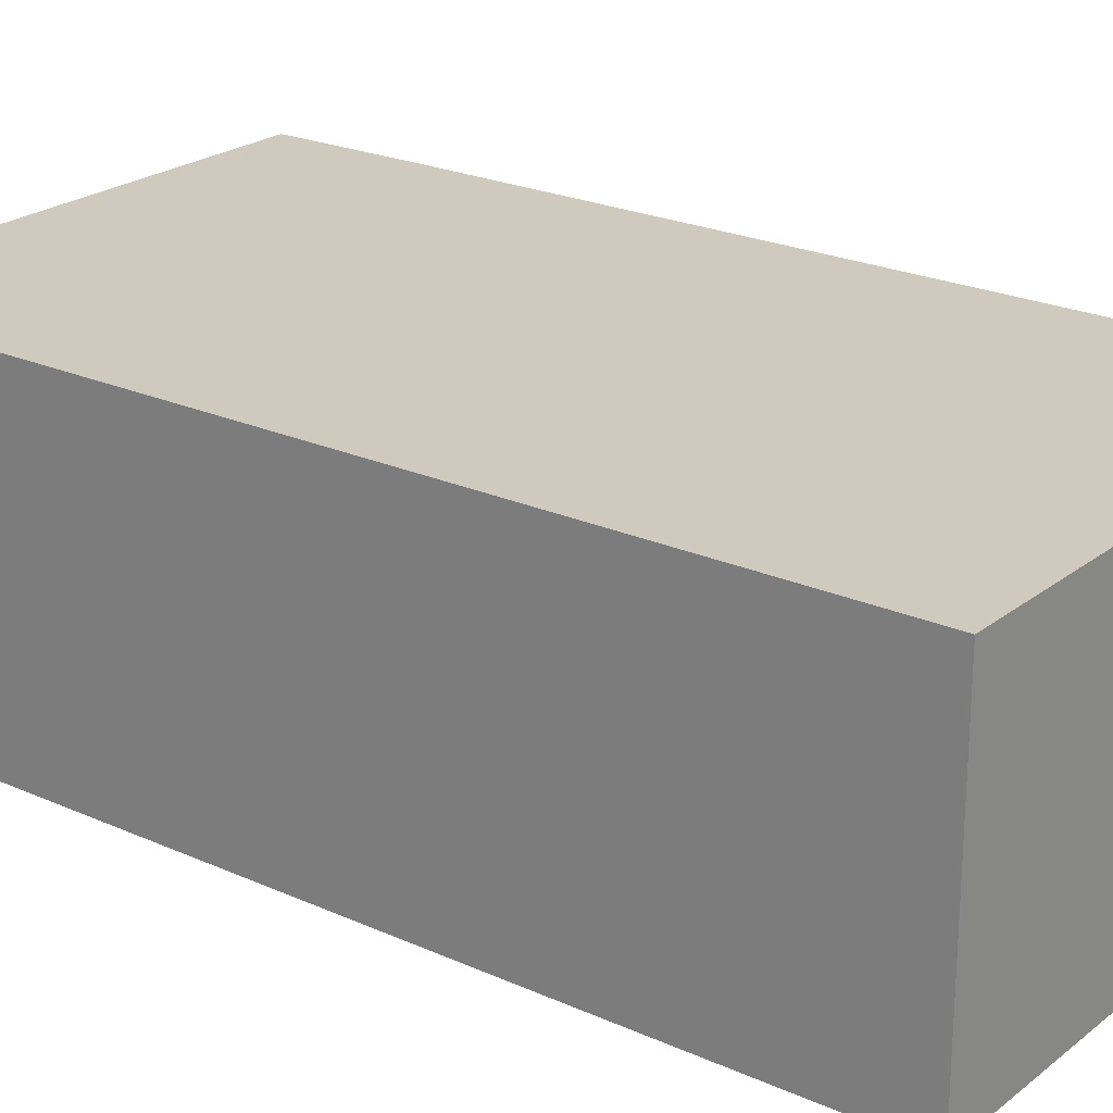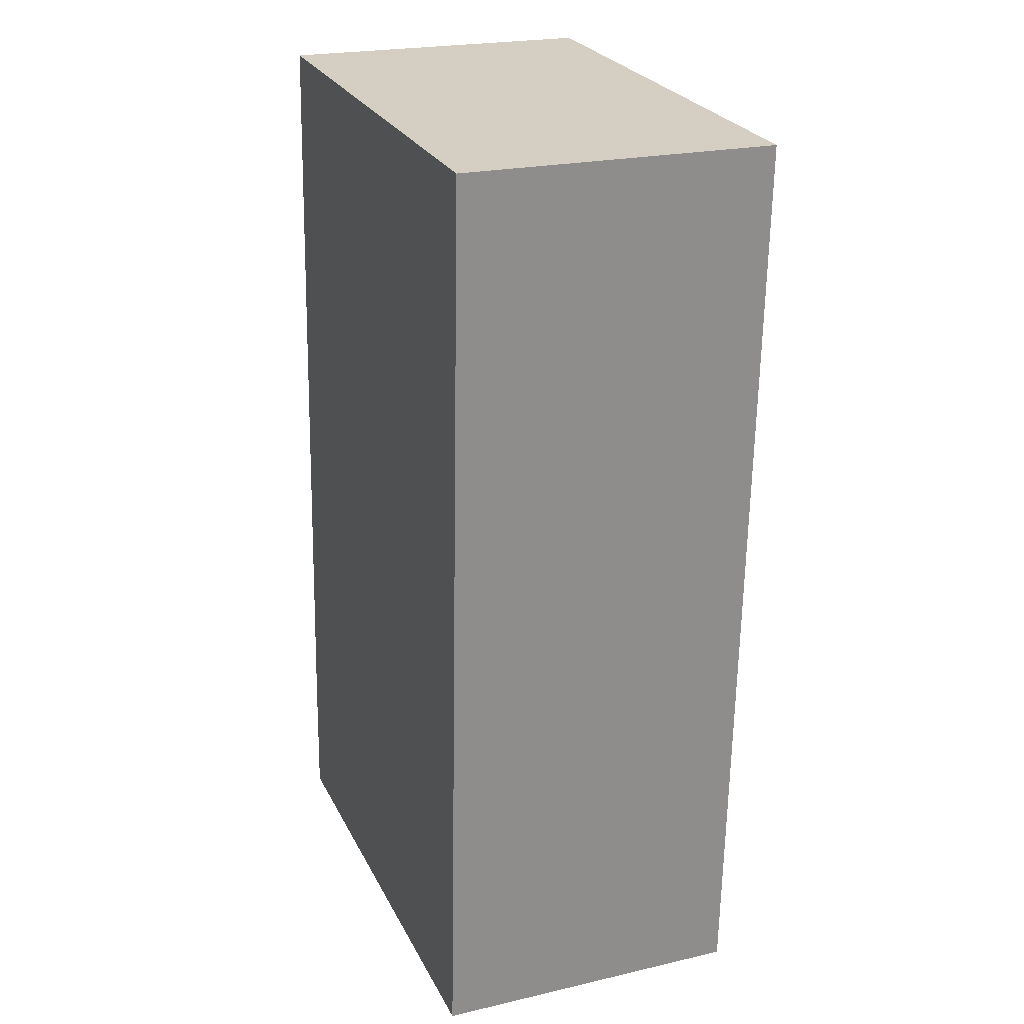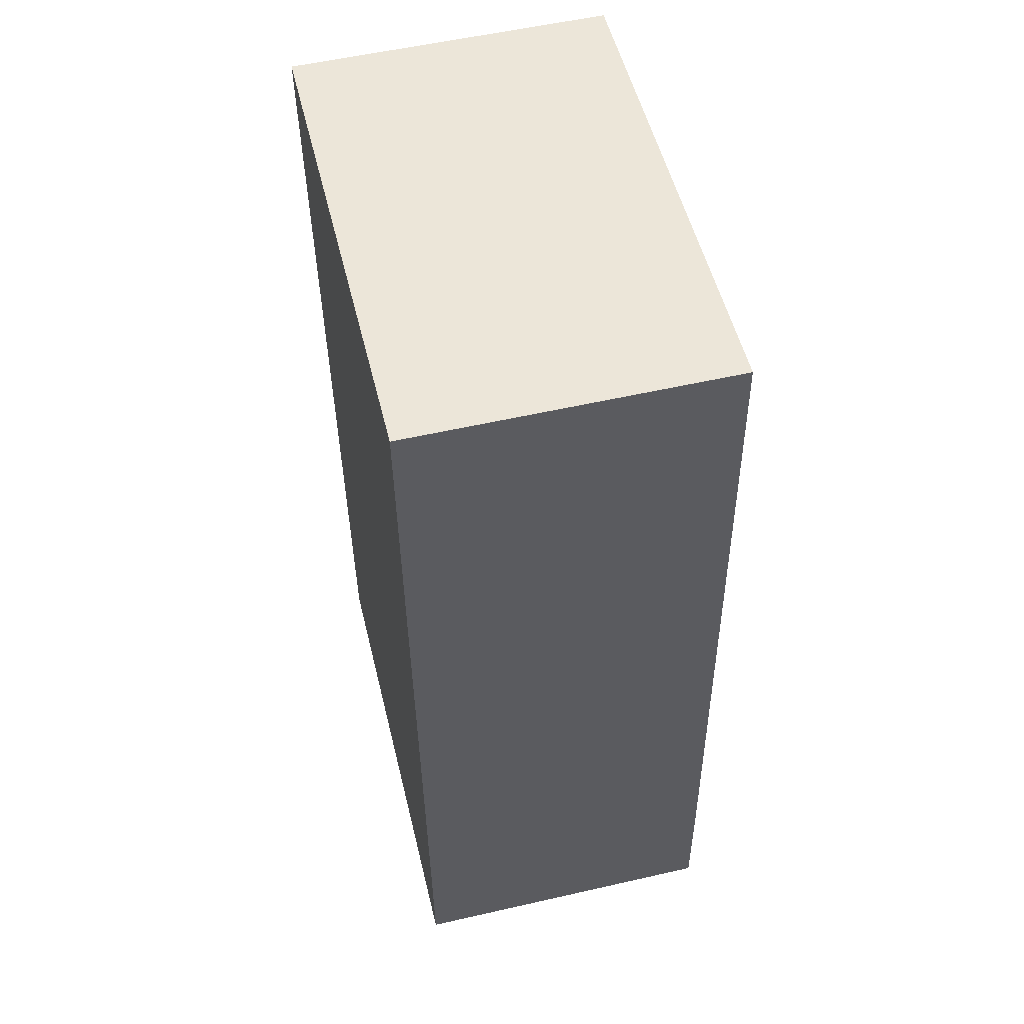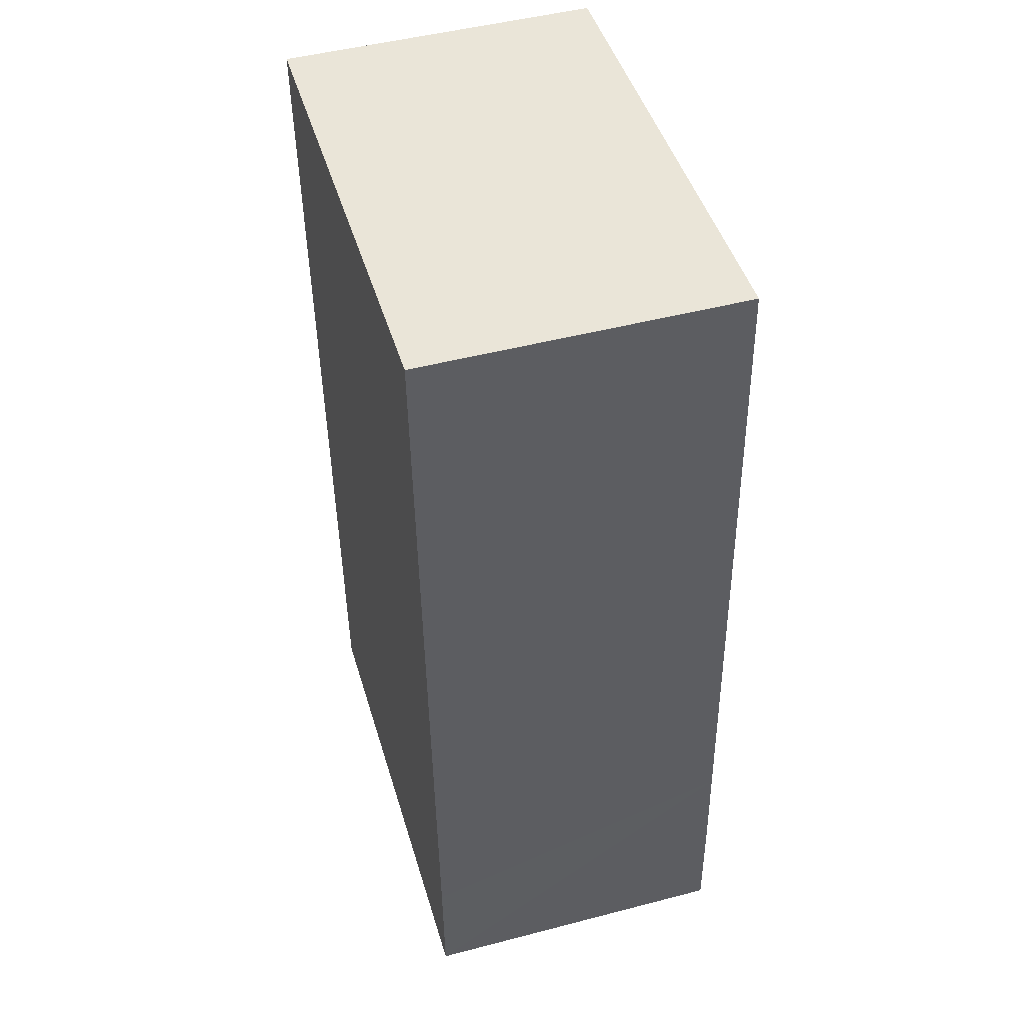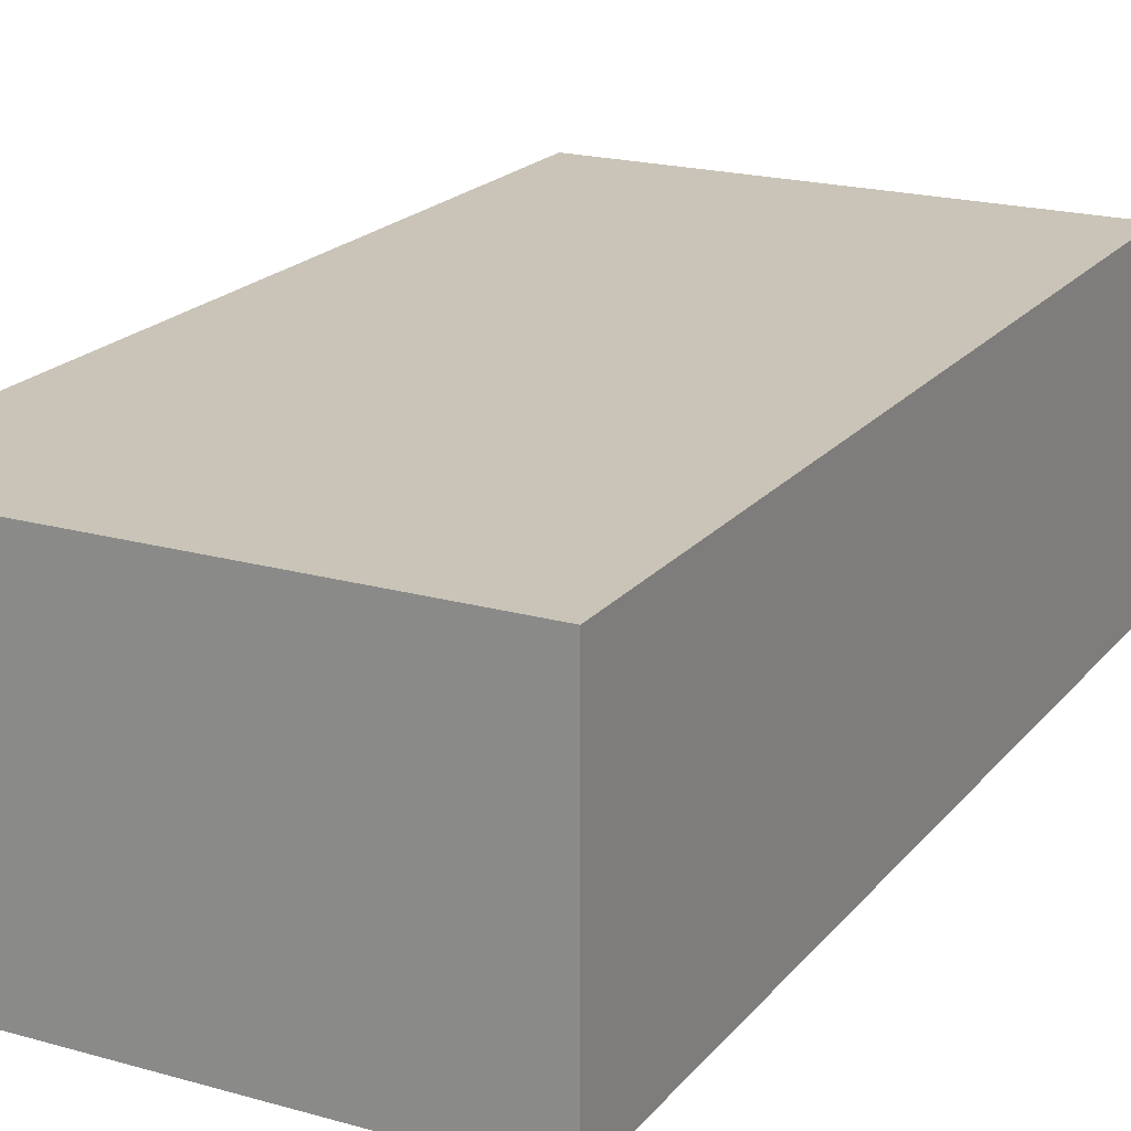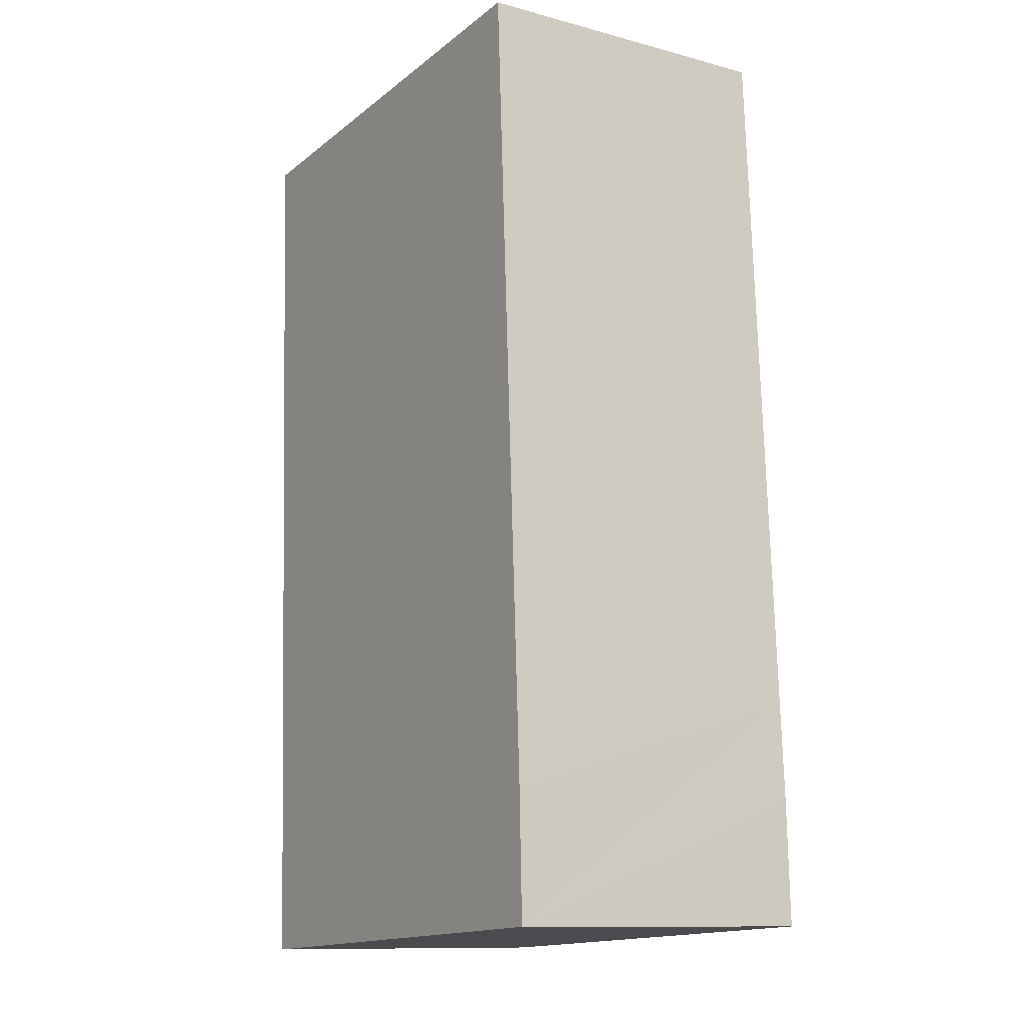
<metadata>
{"format":"obj","ext":"obj","renderer":"f3d","projection":"perspective","resolution":1024,"background":"white","views":[{"elev":23.1,"azim":-55.3,"up":"+Y"},{"elev":22.6,"azim":-111.7,"up":"+Z"},{"elev":55.5,"azim":76.5,"up":"+Z"},{"elev":48.6,"azim":73.8,"up":"+Z"},{"elev":19.9,"azim":-155.3,"up":"+Y"},{"elev":-11.7,"azim":57.6,"up":"+Z"}]}
</metadata>
<code>
v  0.928 7.158 -20.8
v  11.96 7.158 -17.35
v  12.05 7.158 -20.23
v  11.85 7.158 -15.22
v  11.06 7.158 0.565
v  0 7.158 4.383e-16
v  12.05 1.239e-15 -20.23
v  11.96 1.063e-15 -17.35
v  11.85 9.319e-16 -15.22
v  11.06 -3.46e-17 0.565
v  0.928 1.274e-15 -20.8
v  0 0 0
g defaultobject
f 1 2 3
f 2 1 4
f 4 1 5
f 5 1 6
f 2 7 3
f 7 2 4
f 7 4 8
f 8 4 9
f 10 4 5
f 4 10 9
f 7 1 3
f 1 7 11
f 11 6 1
f 6 11 12
f 12 5 6
f 5 12 10
f 7 12 11
f 12 7 8
f 12 8 9
f 12 9 10

</code>
